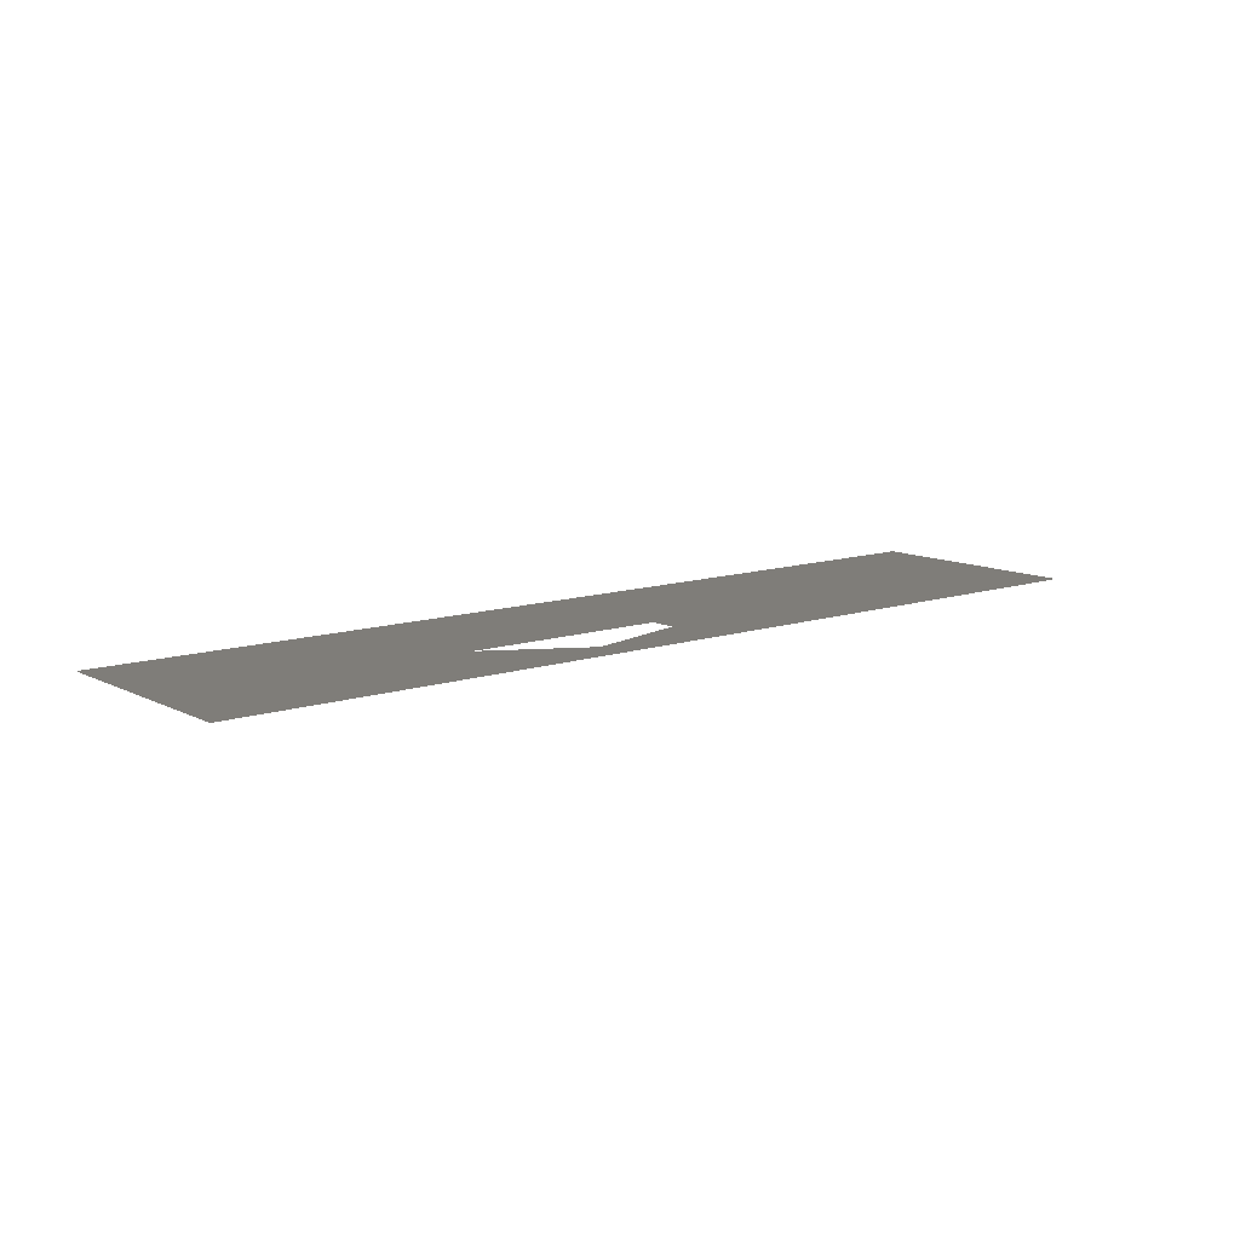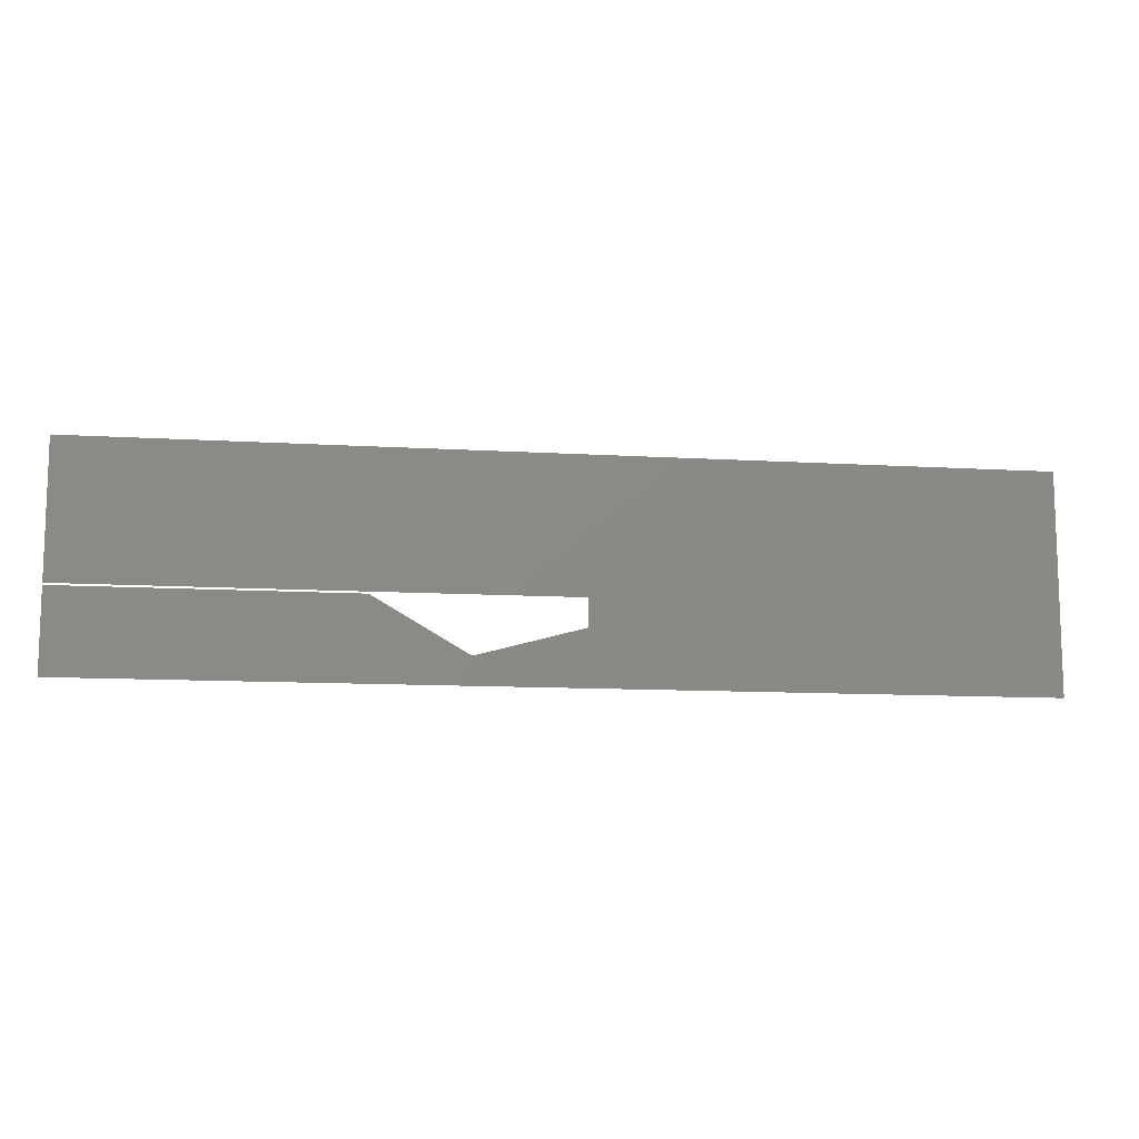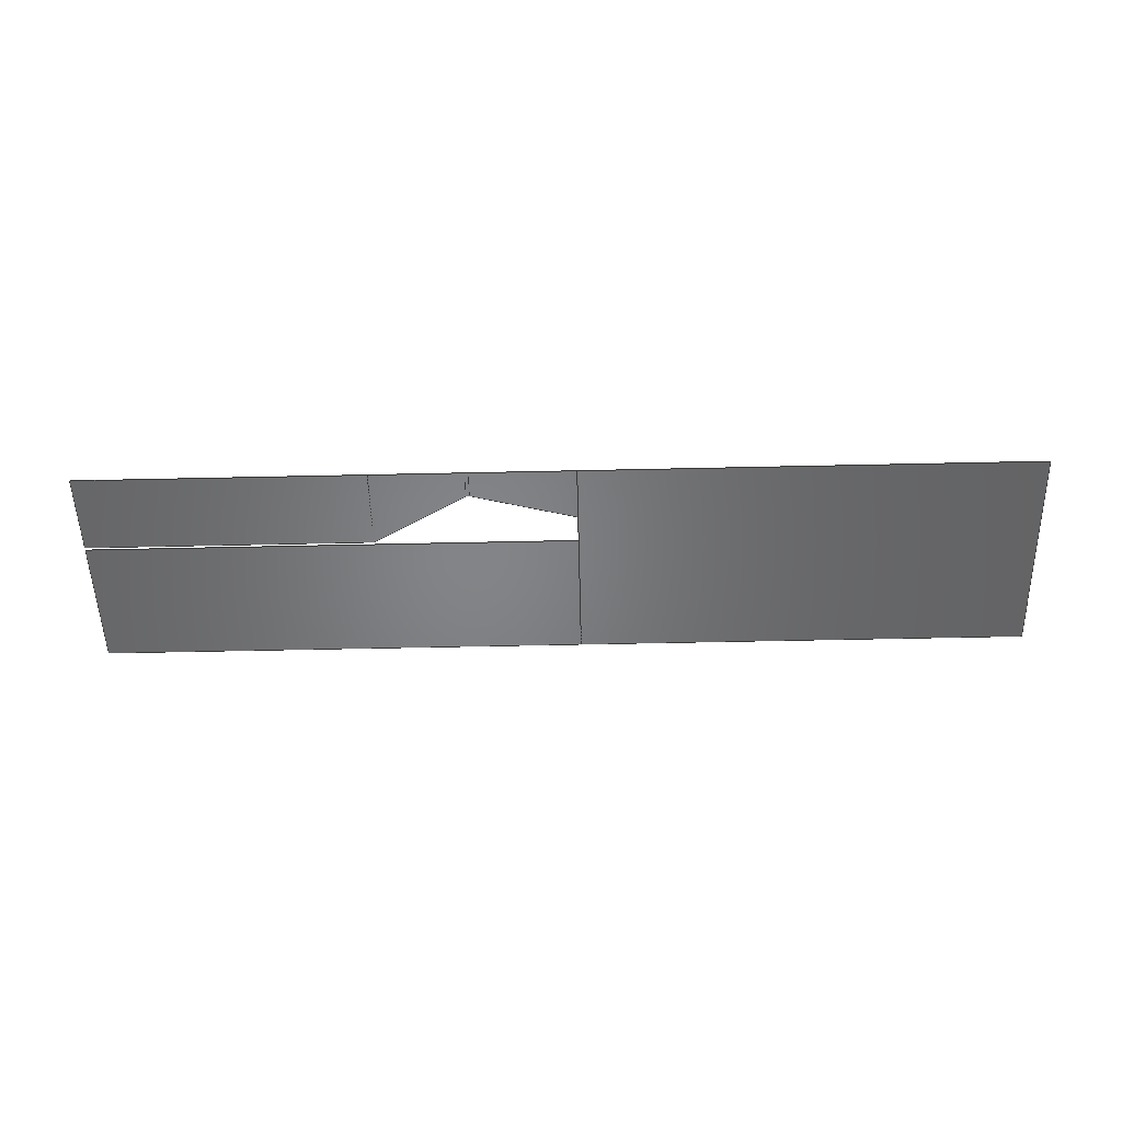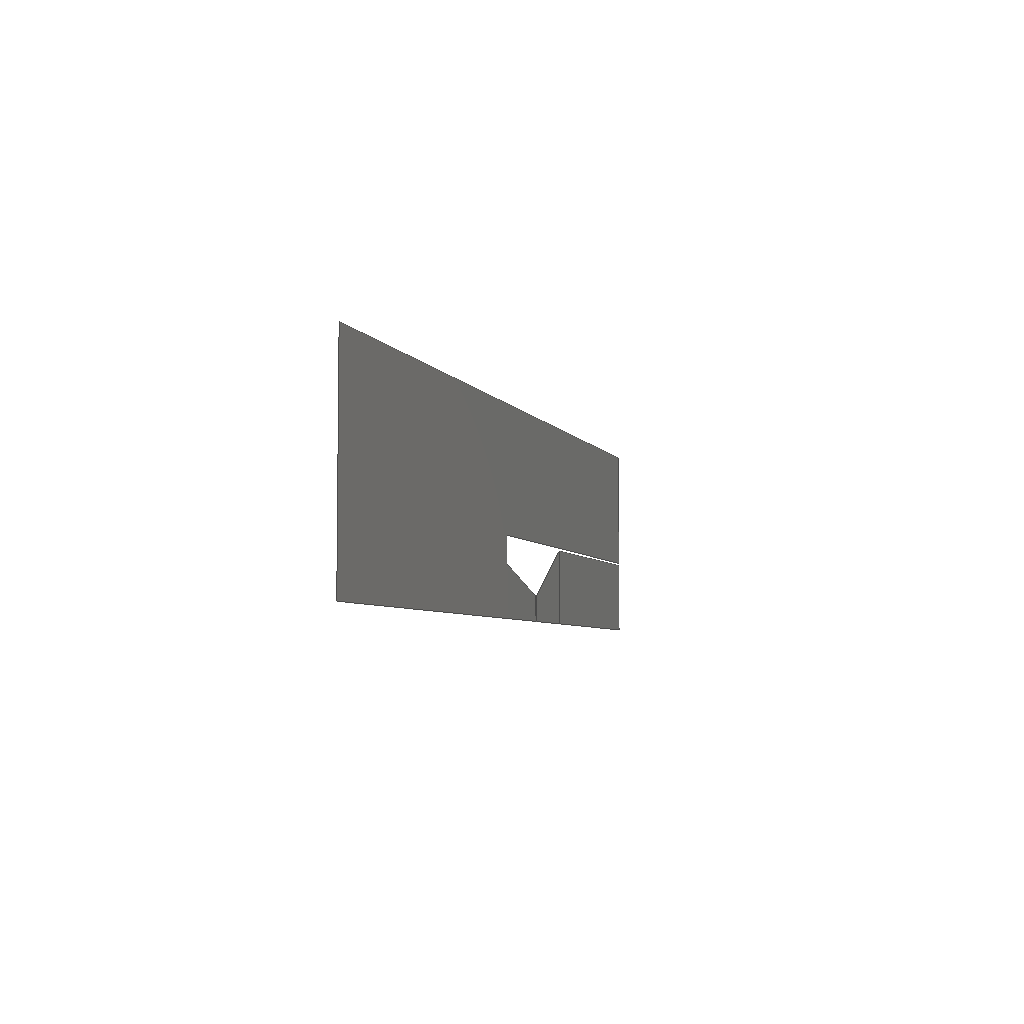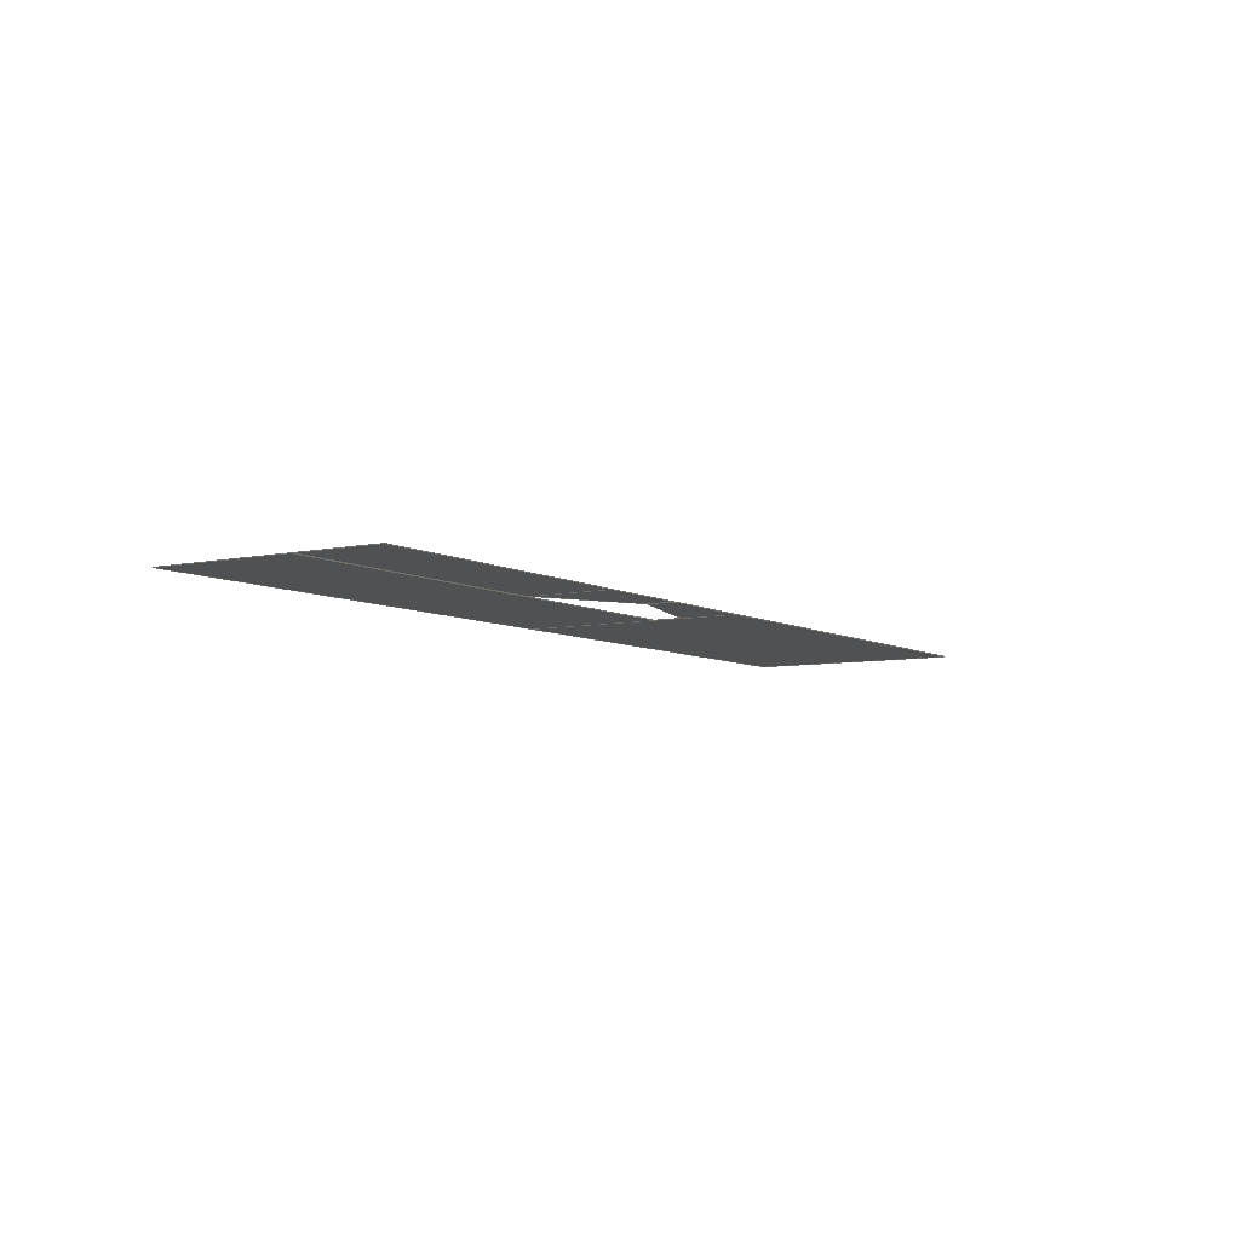
<metadata>
{"format":"step","ext":"step","renderer":"f3d","projection":"perspective","resolution":1024,"background":"white","views":[{"elev":11.1,"azim":-39.3,"up":"+Z"},{"elev":-11.3,"azim":-8.4,"up":"+Y"},{"elev":-52.0,"azim":1.4,"up":"+Z"},{"elev":-5.1,"azim":106.7,"up":"+Y"},{"elev":-6.6,"azim":-57.5,"up":"+Z"}]}
</metadata>
<code>
ISO-10303-21;
DATA;
#1=MECHANICAL_DESIGN_GEOMETRIC_PRESENTATION_REPRESENTATION('',(#2,#3,
#4,#5,#6,#7),#279);
#2=STYLED_ITEM('',(#295),#158);
#3=STYLED_ITEM('',(#295),#159);
#4=STYLED_ITEM('',(#295),#160);
#5=STYLED_ITEM('',(#295),#161);
#6=STYLED_ITEM('',(#295),#162);
#7=STYLED_ITEM('',(#295),#163);
#8=FACE_OUTER_BOUND('',#14,.T.);
#9=FACE_OUTER_BOUND('',#15,.T.);
#10=FACE_OUTER_BOUND('',#16,.T.);
#11=FACE_OUTER_BOUND('',#17,.T.);
#12=FACE_OUTER_BOUND('',#18,.T.);
#13=FACE_OUTER_BOUND('',#19,.T.);
#14=EDGE_LOOP('',(#116,#117,#118,#119));
#15=EDGE_LOOP('',(#120,#121,#122,#123));
#16=EDGE_LOOP('',(#124,#125,#126,#127));
#17=EDGE_LOOP('',(#128,#129,#130,#131));
#18=EDGE_LOOP('',(#132,#133,#134,#135));
#19=EDGE_LOOP('',(#136,#137,#138,#139));
#20=LINE('',#225,#44);
#21=LINE('',#227,#45);
#22=LINE('',#229,#46);
#23=LINE('',#230,#47);
#24=LINE('',#234,#48);
#25=LINE('',#236,#49);
#26=LINE('',#238,#50);
#27=LINE('',#239,#51);
#28=LINE('',#243,#52);
#29=LINE('',#245,#53);
#30=LINE('',#247,#54);
#31=LINE('',#248,#55);
#32=LINE('',#252,#56);
#33=LINE('',#254,#57);
#34=LINE('',#256,#58);
#35=LINE('',#257,#59);
#36=LINE('',#261,#60);
#37=LINE('',#263,#61);
#38=LINE('',#265,#62);
#39=LINE('',#266,#63);
#40=LINE('',#270,#64);
#41=LINE('',#272,#65);
#42=LINE('',#274,#66);
#43=LINE('',#275,#67);
#44=VECTOR('',#187,10);
#45=VECTOR('',#188,10);
#46=VECTOR('',#189,10);
#47=VECTOR('',#190,10);
#48=VECTOR('',#193,10);
#49=VECTOR('',#194,10);
#50=VECTOR('',#195,10);
#51=VECTOR('',#196,10);
#52=VECTOR('',#199,10);
#53=VECTOR('',#200,10);
#54=VECTOR('',#201,10);
#55=VECTOR('',#202,10);
#56=VECTOR('',#205,10);
#57=VECTOR('',#206,10);
#58=VECTOR('',#207,10);
#59=VECTOR('',#208,10);
#60=VECTOR('',#211,10);
#61=VECTOR('',#212,10);
#62=VECTOR('',#213,10);
#63=VECTOR('',#214,10);
#64=VECTOR('',#217,10);
#65=VECTOR('',#218,10);
#66=VECTOR('',#219,10);
#67=VECTOR('',#220,10);
#68=VERTEX_POINT('',#223);
#69=VERTEX_POINT('',#224);
#70=VERTEX_POINT('',#226);
#71=VERTEX_POINT('',#228);
#72=VERTEX_POINT('',#232);
#73=VERTEX_POINT('',#233);
#74=VERTEX_POINT('',#235);
#75=VERTEX_POINT('',#237);
#76=VERTEX_POINT('',#241);
#77=VERTEX_POINT('',#242);
#78=VERTEX_POINT('',#244);
#79=VERTEX_POINT('',#246);
#80=VERTEX_POINT('',#250);
#81=VERTEX_POINT('',#251);
#82=VERTEX_POINT('',#253);
#83=VERTEX_POINT('',#255);
#84=VERTEX_POINT('',#259);
#85=VERTEX_POINT('',#260);
#86=VERTEX_POINT('',#262);
#87=VERTEX_POINT('',#264);
#88=VERTEX_POINT('',#268);
#89=VERTEX_POINT('',#269);
#90=VERTEX_POINT('',#271);
#91=VERTEX_POINT('',#273);
#92=EDGE_CURVE('',#68,#69,#20,.T.);
#93=EDGE_CURVE('',#69,#70,#21,.T.);
#94=EDGE_CURVE('',#71,#70,#22,.T.);
#95=EDGE_CURVE('',#68,#71,#23,.T.);
#96=EDGE_CURVE('',#72,#73,#24,.T.);
#97=EDGE_CURVE('',#74,#73,#25,.T.);
#98=EDGE_CURVE('',#75,#74,#26,.T.);
#99=EDGE_CURVE('',#72,#75,#27,.T.);
#100=EDGE_CURVE('',#76,#77,#28,.T.);
#101=EDGE_CURVE('',#76,#78,#29,.T.);
#102=EDGE_CURVE('',#78,#79,#30,.T.);
#103=EDGE_CURVE('',#79,#77,#31,.T.);
#104=EDGE_CURVE('',#80,#81,#32,.T.);
#105=EDGE_CURVE('',#81,#82,#33,.T.);
#106=EDGE_CURVE('',#83,#82,#34,.T.);
#107=EDGE_CURVE('',#80,#83,#35,.T.);
#108=EDGE_CURVE('',#84,#85,#36,.T.);
#109=EDGE_CURVE('',#84,#86,#37,.T.);
#110=EDGE_CURVE('',#86,#87,#38,.T.);
#111=EDGE_CURVE('',#85,#87,#39,.T.);
#112=EDGE_CURVE('',#88,#89,#40,.T.);
#113=EDGE_CURVE('',#90,#89,#41,.T.);
#114=EDGE_CURVE('',#91,#90,#42,.T.);
#115=EDGE_CURVE('',#88,#91,#43,.T.);
#116=ORIENTED_EDGE('',*,*,#92,.T.);
#117=ORIENTED_EDGE('',*,*,#93,.T.);
#118=ORIENTED_EDGE('',*,*,#94,.F.);
#119=ORIENTED_EDGE('',*,*,#95,.F.);
#120=ORIENTED_EDGE('',*,*,#96,.T.);
#121=ORIENTED_EDGE('',*,*,#97,.F.);
#122=ORIENTED_EDGE('',*,*,#98,.F.);
#123=ORIENTED_EDGE('',*,*,#99,.F.);
#124=ORIENTED_EDGE('',*,*,#100,.F.);
#125=ORIENTED_EDGE('',*,*,#101,.T.);
#126=ORIENTED_EDGE('',*,*,#102,.T.);
#127=ORIENTED_EDGE('',*,*,#103,.T.);
#128=ORIENTED_EDGE('',*,*,#104,.T.);
#129=ORIENTED_EDGE('',*,*,#105,.T.);
#130=ORIENTED_EDGE('',*,*,#106,.F.);
#131=ORIENTED_EDGE('',*,*,#107,.F.);
#132=ORIENTED_EDGE('',*,*,#108,.F.);
#133=ORIENTED_EDGE('',*,*,#109,.T.);
#134=ORIENTED_EDGE('',*,*,#110,.T.);
#135=ORIENTED_EDGE('',*,*,#111,.F.);
#136=ORIENTED_EDGE('',*,*,#112,.T.);
#137=ORIENTED_EDGE('',*,*,#113,.F.);
#138=ORIENTED_EDGE('',*,*,#114,.F.);
#139=ORIENTED_EDGE('',*,*,#115,.F.);
#140=PLANE('',#177);
#141=PLANE('',#178);
#142=PLANE('',#179);
#143=PLANE('',#180);
#144=PLANE('',#181);
#145=PLANE('',#182);
#146=ADVANCED_FACE('',(#8),#140,.T.);
#147=ADVANCED_FACE('',(#9),#141,.T.);
#148=ADVANCED_FACE('',(#10),#142,.T.);
#149=ADVANCED_FACE('',(#11),#143,.T.);
#150=ADVANCED_FACE('',(#12),#144,.T.);
#151=ADVANCED_FACE('',(#13),#145,.T.);
#152=OPEN_SHELL('',(#146));
#153=OPEN_SHELL('',(#147));
#154=OPEN_SHELL('',(#148));
#155=OPEN_SHELL('',(#149));
#156=OPEN_SHELL('',(#150));
#157=OPEN_SHELL('',(#151));
#158=SHELL_BASED_SURFACE_MODEL('Body6',(#152));
#159=SHELL_BASED_SURFACE_MODEL('Body7',(#153));
#160=SHELL_BASED_SURFACE_MODEL('Body8',(#154));
#161=SHELL_BASED_SURFACE_MODEL('Body9',(#155));
#162=SHELL_BASED_SURFACE_MODEL('Body10',(#156));
#163=SHELL_BASED_SURFACE_MODEL('Body11',(#157));
#164=DERIVED_UNIT_ELEMENT(#166,1);
#165=DERIVED_UNIT_ELEMENT(#281,-3);
#166=(
MASS_UNIT()
NAMED_UNIT(*)
SI_UNIT(.KILO.,.GRAM.)
);
#167=DERIVED_UNIT((#164,#165));
#168=MEASURE_REPRESENTATION_ITEM('density measure',
POSITIVE_RATIO_MEASURE(7850),#167);
#169=PROPERTY_DEFINITION_REPRESENTATION(#174,#171);
#170=PROPERTY_DEFINITION_REPRESENTATION(#175,#172);
#171=REPRESENTATION('material name',(#173),#278);
#172=REPRESENTATION('density',(#168),#278);
#173=DESCRIPTIVE_REPRESENTATION_ITEM('Steel','Steel');
#174=PROPERTY_DEFINITION('material property','material name',#288);
#175=PROPERTY_DEFINITION('material property','density of part',#288);
#176=AXIS2_PLACEMENT_3D('placement',#221,#183,#184);
#177=AXIS2_PLACEMENT_3D('',#222,#185,#186);
#178=AXIS2_PLACEMENT_3D('',#231,#191,#192);
#179=AXIS2_PLACEMENT_3D('',#240,#197,#198);
#180=AXIS2_PLACEMENT_3D('',#249,#203,#204);
#181=AXIS2_PLACEMENT_3D('',#258,#209,#210);
#182=AXIS2_PLACEMENT_3D('',#267,#215,#216);
#183=DIRECTION('axis',(0,0,1));
#184=DIRECTION('refdir',(1,0,0));
#185=DIRECTION('center_axis',(0,0,1));
#186=DIRECTION('ref_axis',(1,0,0));
#187=DIRECTION('',(1,0,0));
#188=DIRECTION('',(0,1,0));
#189=DIRECTION('',(1,0,0));
#190=DIRECTION('',(0,1,0));
#191=DIRECTION('center_axis',(0,0,1));
#192=DIRECTION('ref_axis',(1,0,0));
#193=DIRECTION('',(1,3.647e-17,0));
#194=DIRECTION('',(0,-1,0));
#195=DIRECTION('',(1,0,0));
#196=DIRECTION('',(0,1,0));
#197=DIRECTION('center_axis',(0,0,1));
#198=DIRECTION('ref_axis',(1,0,0));
#199=DIRECTION('',(0.9659,0.2588,0));
#200=DIRECTION('',(0,-1,0));
#201=DIRECTION('',(1,3.647e-17,0));
#202=DIRECTION('',(0,1,0));
#203=DIRECTION('center_axis',(0,0,1));
#204=DIRECTION('ref_axis',(1,0,0));
#205=DIRECTION('',(0,-1,0));
#206=DIRECTION('',(1,3.647e-17,0));
#207=DIRECTION('',(0,-1,0));
#208=DIRECTION('',(1,0,0));
#209=DIRECTION('center_axis',(0,0,1));
#210=DIRECTION('ref_axis',(1,0,0));
#211=DIRECTION('',(0.866,-0.5,0));
#212=DIRECTION('',(0,-1,0));
#213=DIRECTION('',(1,3.647e-17,0));
#214=DIRECTION('',(0,-1,0));
#215=DIRECTION('center_axis',(0,0,1));
#216=DIRECTION('ref_axis',(1,0,0));
#217=DIRECTION('',(1,3.647e-17,0));
#218=DIRECTION('',(0,-1,0));
#219=DIRECTION('',(1,0,0));
#220=DIRECTION('',(0,1,0));
#221=CARTESIAN_POINT('',(0,0,0));
#222=CARTESIAN_POINT('Origin',(163.6,101.4,0));
#223=CARTESIAN_POINT('',(0,56.38,0));
#224=CARTESIAN_POINT('',(327.1,56.38,0));
#225=CARTESIAN_POINT('',(0,56.38,0));
#226=CARTESIAN_POINT('',(327.1,146.4,0));
#227=CARTESIAN_POINT('',(327.1,1.193e-14,0));
#228=CARTESIAN_POINT('',(0,146.4,0));
#229=CARTESIAN_POINT('',(0,146.4,0));
#230=CARTESIAN_POINT('',(0,56.38,0));
#231=CARTESIAN_POINT('Origin',(478.6,73.19,0));
#232=CARTESIAN_POINT('',(327.1,1.193e-14,0));
#233=CARTESIAN_POINT('',(630,1.776e-14,0));
#234=CARTESIAN_POINT('',(0,0,0));
#235=CARTESIAN_POINT('',(630,146.4,0));
#236=CARTESIAN_POINT('',(630,146.4,0));
#237=CARTESIAN_POINT('',(327.1,146.4,0));
#238=CARTESIAN_POINT('',(0,146.4,0));
#239=CARTESIAN_POINT('',(327.1,95,0));
#240=CARTESIAN_POINT('Origin',(292,18.48,0));
#241=CARTESIAN_POINT('',(256.8,18.12,0));
#242=CARTESIAN_POINT('',(327.1,36.97,0));
#243=CARTESIAN_POINT('',(256.8,18.12,0));
#244=CARTESIAN_POINT('',(256.8,8.882e-15,0));
#245=CARTESIAN_POINT('',(256.8,18.12,0));
#246=CARTESIAN_POINT('',(327.1,1.193e-14,0));
#247=CARTESIAN_POINT('',(0,0,0));
#248=CARTESIAN_POINT('',(327.1,1.193e-14,0));
#249=CARTESIAN_POINT('Origin',(255.8,9.062,0));
#250=CARTESIAN_POINT('',(254.8,18.12,0));
#251=CARTESIAN_POINT('',(254.8,0,0));
#252=CARTESIAN_POINT('',(254.8,18.12,0));
#253=CARTESIAN_POINT('',(256.8,8.882e-15,0));
#254=CARTESIAN_POINT('',(0,0,0));
#255=CARTESIAN_POINT('',(256.8,18.12,0));
#256=CARTESIAN_POINT('',(256.8,18.12,0));
#257=CARTESIAN_POINT('',(254.8,18.12,0));
#258=CARTESIAN_POINT('Origin',(223.4,27.19,0));
#259=CARTESIAN_POINT('',(192,54.38,0));
#260=CARTESIAN_POINT('',(254.8,18.12,0));
#261=CARTESIAN_POINT('',(192,54.38,0));
#262=CARTESIAN_POINT('',(192,0,0));
#263=CARTESIAN_POINT('',(192,54.38,0));
#264=CARTESIAN_POINT('',(254.8,0,0));
#265=CARTESIAN_POINT('',(0,0,0));
#266=CARTESIAN_POINT('',(254.8,18.12,0));
#267=CARTESIAN_POINT('Origin',(96,27.19,0));
#268=CARTESIAN_POINT('',(0,0,0));
#269=CARTESIAN_POINT('',(192,0,0));
#270=CARTESIAN_POINT('',(0,0,0));
#271=CARTESIAN_POINT('',(192,54.38,0));
#272=CARTESIAN_POINT('',(192,54.38,0));
#273=CARTESIAN_POINT('',(0,54.38,0));
#274=CARTESIAN_POINT('',(0,54.38,0));
#275=CARTESIAN_POINT('',(0,0,0));
#276=UNCERTAINTY_MEASURE_WITH_UNIT(LENGTH_MEASURE(0.01),#280,
'DISTANCE_ACCURACY_VALUE',
'Maximum model space distance between geometric entities at asserted c
onnectivities');
#277=UNCERTAINTY_MEASURE_WITH_UNIT(LENGTH_MEASURE(0.01),#280,
'DISTANCE_ACCURACY_VALUE',
'Maximum model space distance between geometric entities at asserted c
onnectivities');
#278=(
GEOMETRIC_REPRESENTATION_CONTEXT(3)
GLOBAL_UNCERTAINTY_ASSIGNED_CONTEXT((#276))
GLOBAL_UNIT_ASSIGNED_CONTEXT((#280,#282,#283))
REPRESENTATION_CONTEXT('','3D')
);
#279=(
GEOMETRIC_REPRESENTATION_CONTEXT(3)
GLOBAL_UNCERTAINTY_ASSIGNED_CONTEXT((#277))
GLOBAL_UNIT_ASSIGNED_CONTEXT((#280,#282,#283))
REPRESENTATION_CONTEXT('','3D')
);
#280=(
LENGTH_UNIT()
NAMED_UNIT(*)
SI_UNIT(.MILLI.,.METRE.)
);
#281=(
LENGTH_UNIT()
NAMED_UNIT(*)
SI_UNIT($,.METRE.)
);
#282=(
NAMED_UNIT(*)
PLANE_ANGLE_UNIT()
SI_UNIT($,.RADIAN.)
);
#283=(
NAMED_UNIT(*)
SI_UNIT($,.STERADIAN.)
SOLID_ANGLE_UNIT()
);
#284=SHAPE_DEFINITION_REPRESENTATION(#285,#286);
#285=PRODUCT_DEFINITION_SHAPE('',$,#288);
#286=SHAPE_REPRESENTATION('',(#176,#158,#159,#160,#161,#162,#163),#278);
#287=PRODUCT_DEFINITION_CONTEXT('part definition',#292,'design');
#288=PRODUCT_DEFINITION('Untitled','Untitled v1',#289,#287);
#289=PRODUCT_DEFINITION_FORMATION('',$,#294);
#290=PRODUCT_RELATED_PRODUCT_CATEGORY('Untitled v1','Untitled v1',(#294));
#291=APPLICATION_PROTOCOL_DEFINITION('international standard',
'automotive_design',2009,#292);
#292=APPLICATION_CONTEXT(
'Core Data for Automotive Mechanical Design Process');
#293=PRODUCT_CONTEXT('part definition',#292,'mechanical');
#294=PRODUCT('Untitled','Untitled v1',$,(#293));
#295=PRESENTATION_STYLE_ASSIGNMENT((#296));
#296=SURFACE_STYLE_USAGE(.BOTH.,#297);
#297=SURFACE_SIDE_STYLE('',(#298));
#298=SURFACE_STYLE_FILL_AREA(#299);
#299=FILL_AREA_STYLE('Steel - Satin',(#300));
#300=FILL_AREA_STYLE_COLOUR('Steel - Satin',#301);
#301=COLOUR_RGB('Steel - Satin',0.6275,0.6275,0.6275);
ENDSEC;
END-ISO-10303-21;

</code>
